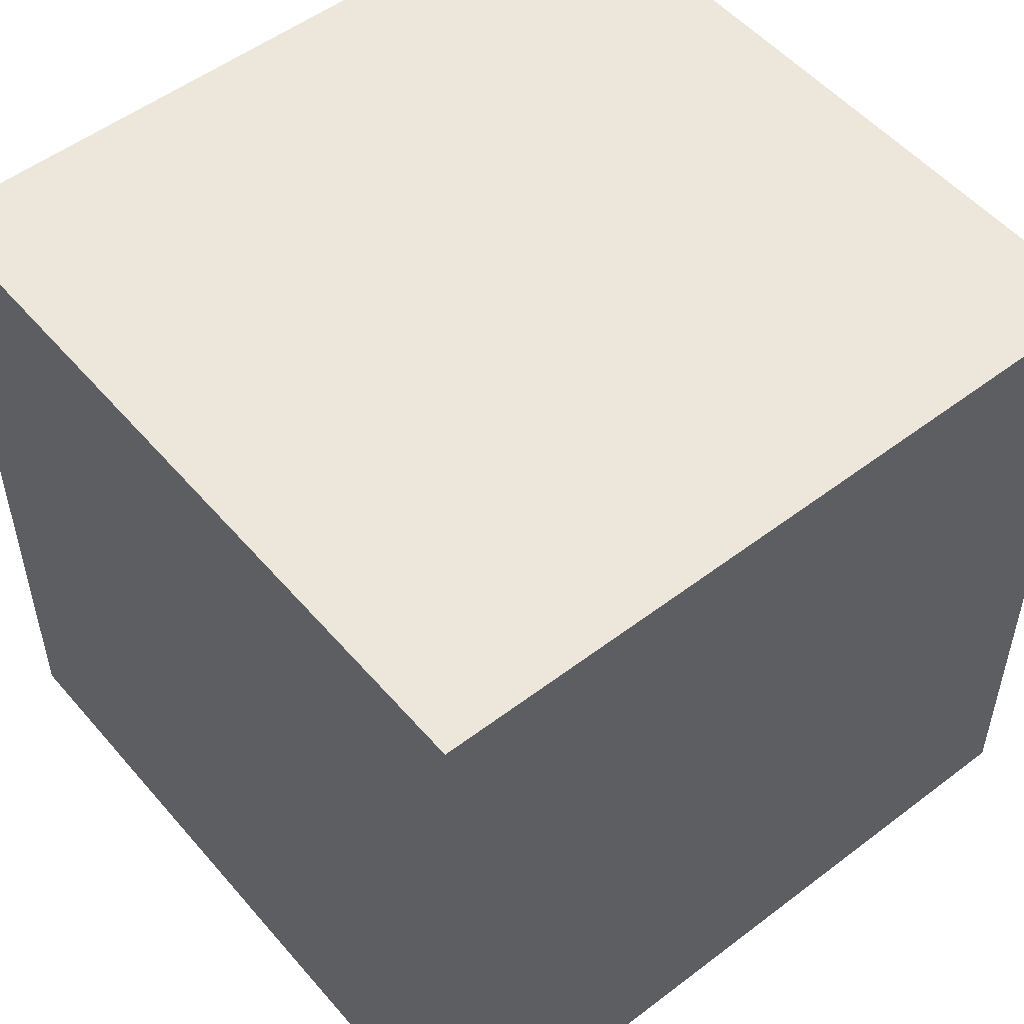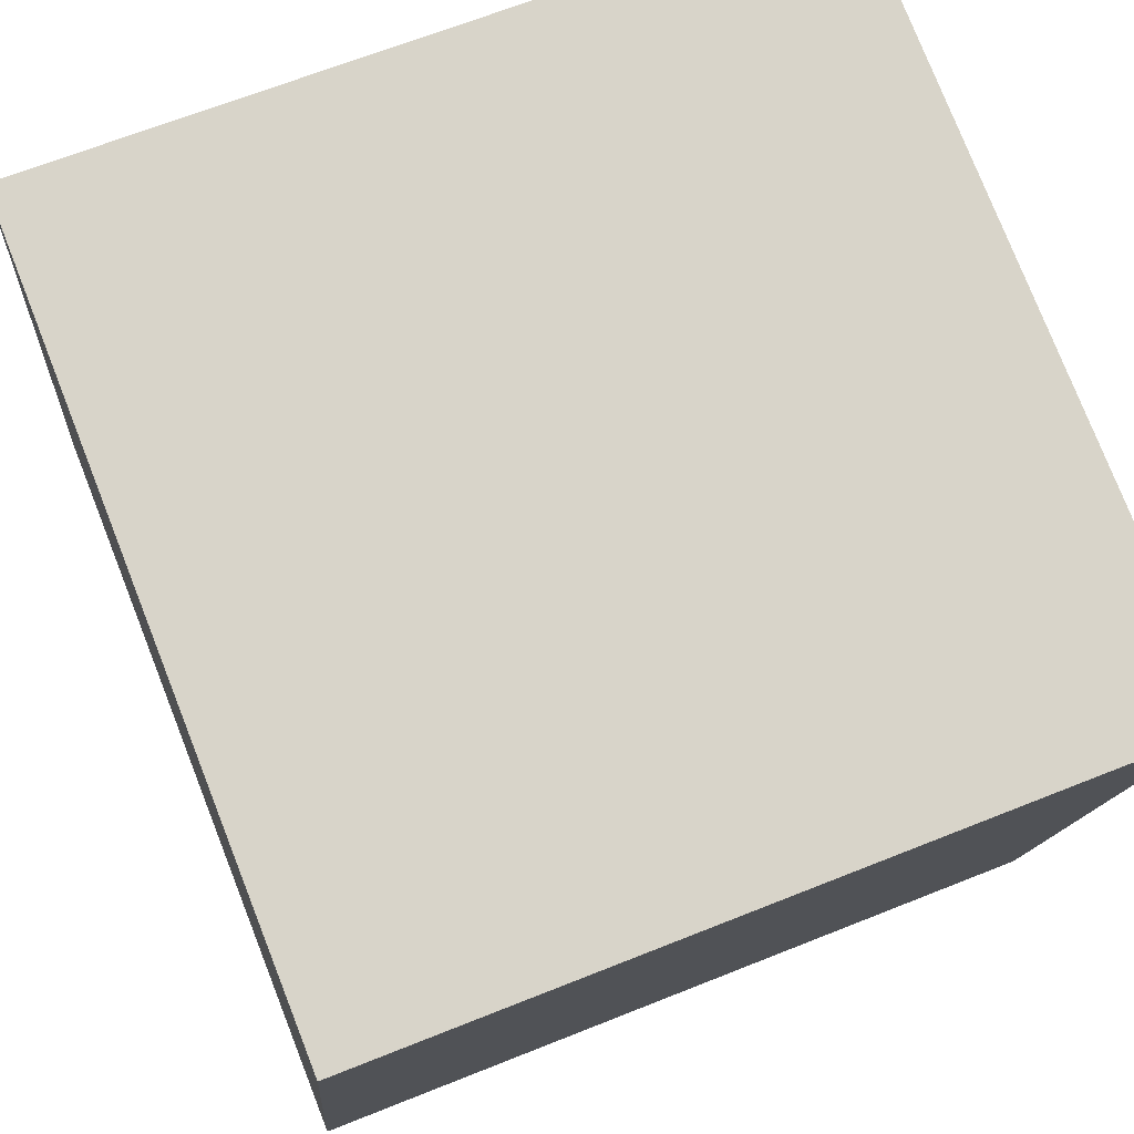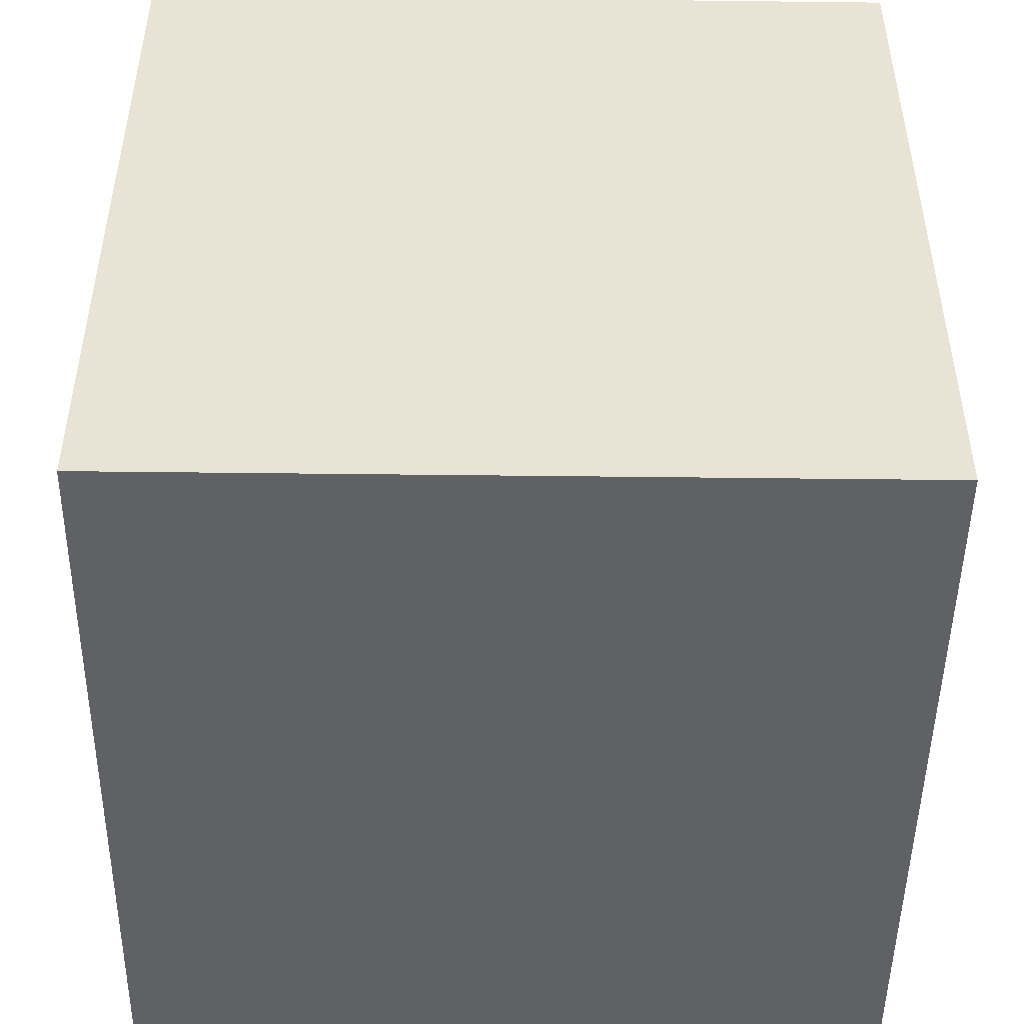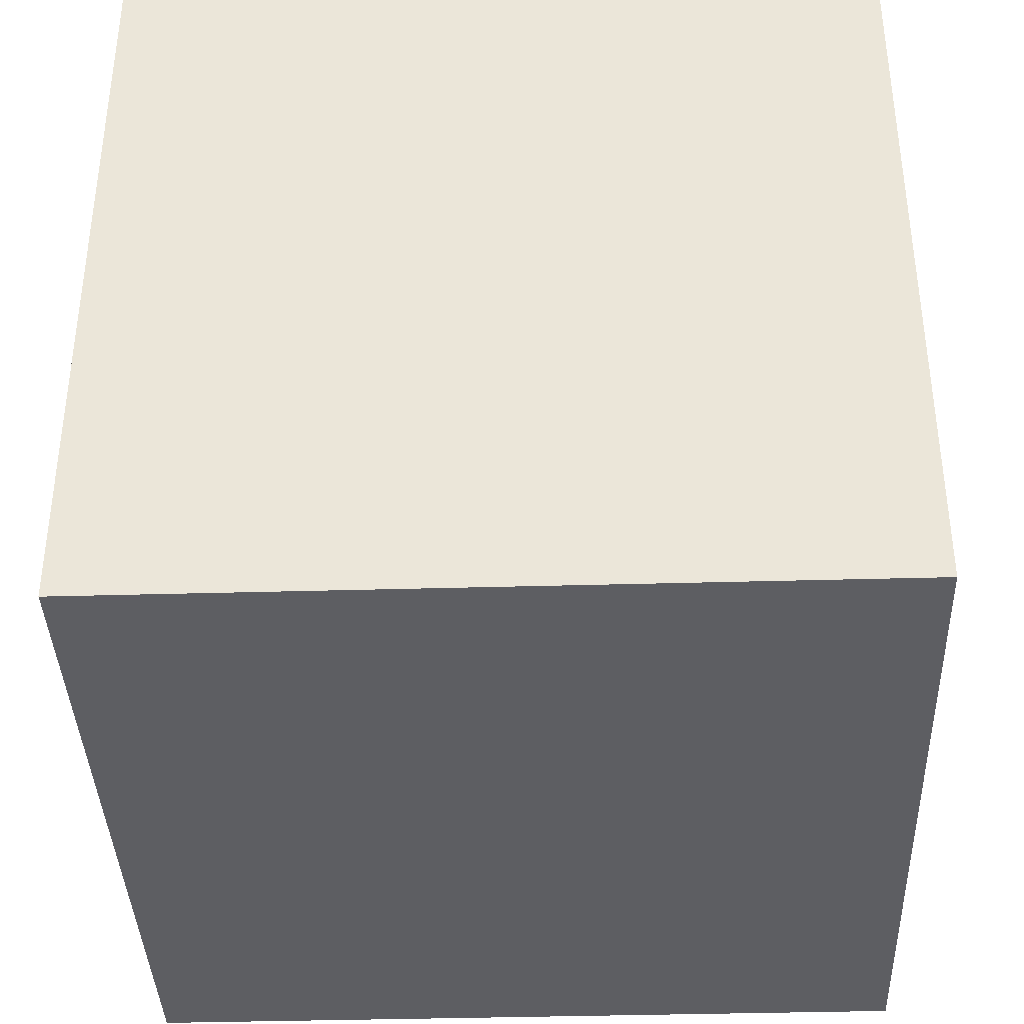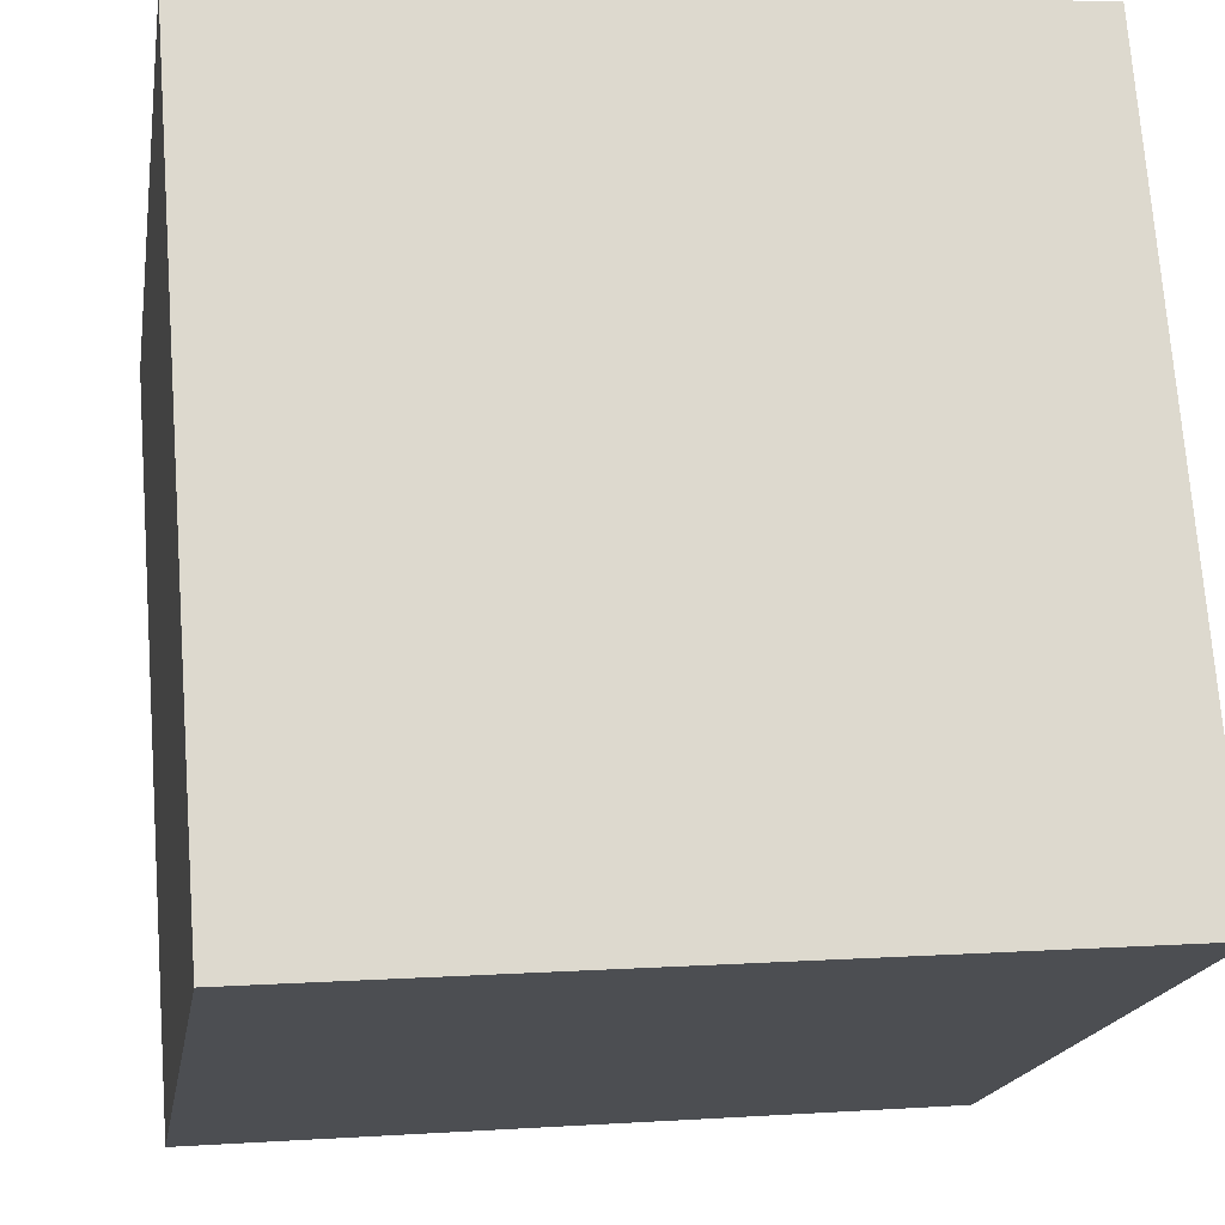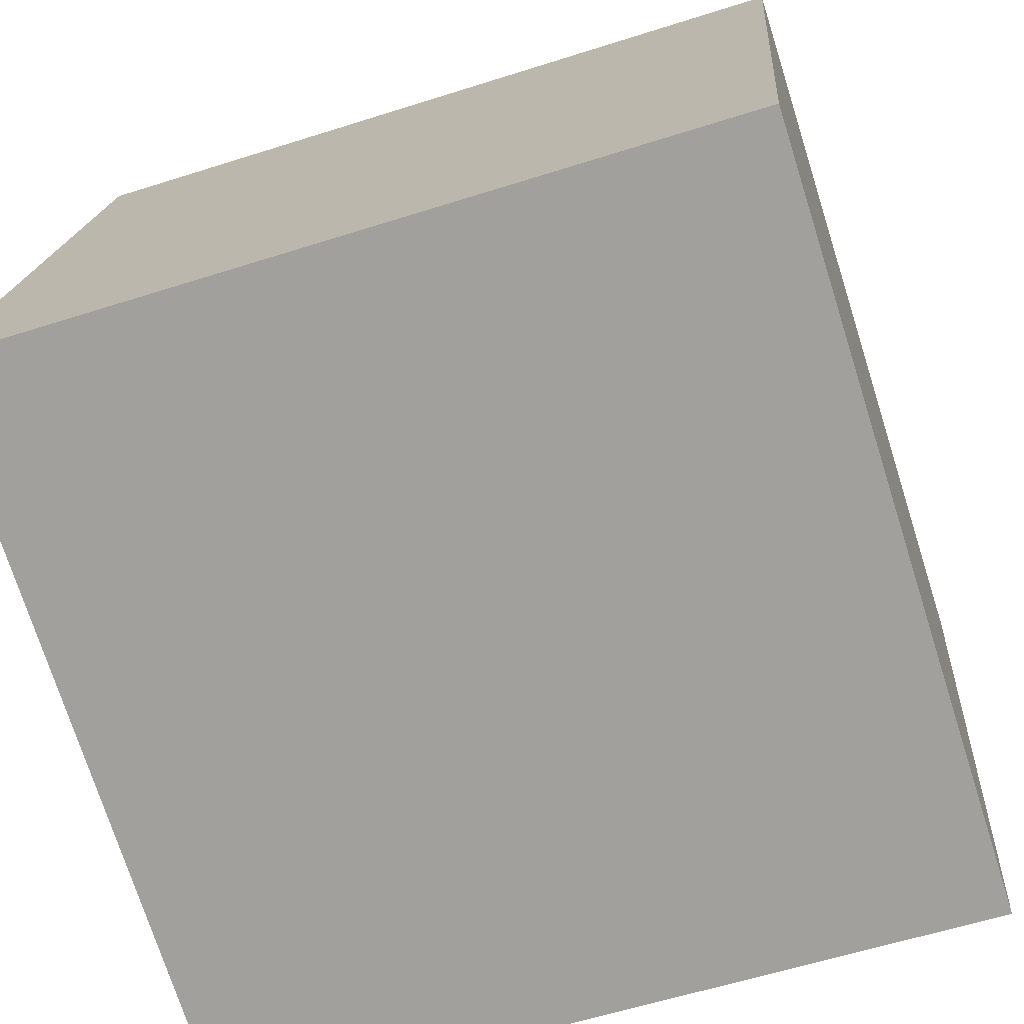
<metadata>
{"format":"obj","ext":"obj","renderer":"f3d","projection":"perspective","resolution":1024,"background":"white","views":[{"elev":52.4,"azim":136.3,"up":"+Z"},{"elev":77.8,"azim":-21.5,"up":"+Y"},{"elev":-48.2,"azim":174.9,"up":"+Z"},{"elev":-38.4,"azim":-2.3,"up":"+Z"},{"elev":-17.9,"azim":170.8,"up":"+Y"},{"elev":-73.7,"azim":17.6,"up":"+Y"}]}
</metadata>
<code>
v 0.7346 0.6943 -0.28
v 0.7346 0.6943 0.12
v 0.7043 0.2954 0.12
v 0.7346 0.6943 -0.28
v 0.7043 0.2954 0.12
v 0.7043 0.2954 -0.28
v 0.3357 0.7246 -0.28
v 0.3054 0.3257 -0.28
v 0.3054 0.3257 0.12
v 0.3357 0.7246 -0.28
v 0.3054 0.3257 0.12
v 0.3357 0.7246 0.12
v 0.7346 0.6943 -0.28
v 0.3357 0.7246 -0.28
v 0.3357 0.7246 0.12
v 0.7346 0.6943 -0.28
v 0.3357 0.7246 0.12
v 0.7346 0.6943 0.12
v 0.7346 0.6943 0.12
v 0.3357 0.7246 0.12
v 0.3054 0.3257 0.12
v 0.7346 0.6943 0.12
v 0.3054 0.3257 0.12
v 0.7043 0.2954 0.12
v 0.7043 0.2954 0.12
v 0.3054 0.3257 0.12
v 0.3054 0.3257 -0.28
v 0.7043 0.2954 0.12
v 0.3054 0.3257 -0.28
v 0.7043 0.2954 -0.28
v 0.3357 0.7246 -0.28
v 0.7346 0.6943 -0.28
v 0.7043 0.2954 -0.28
v 0.3357 0.7246 -0.28
v 0.7043 0.2954 -0.28
v 0.3054 0.3257 -0.28
f 1 2 3
f 4 5 6
f 7 8 9
f 10 11 12
f 13 14 15
f 16 17 18
f 19 20 21
f 22 23 24
f 25 26 27
f 28 29 30
f 31 32 33
f 34 35 36

</code>
